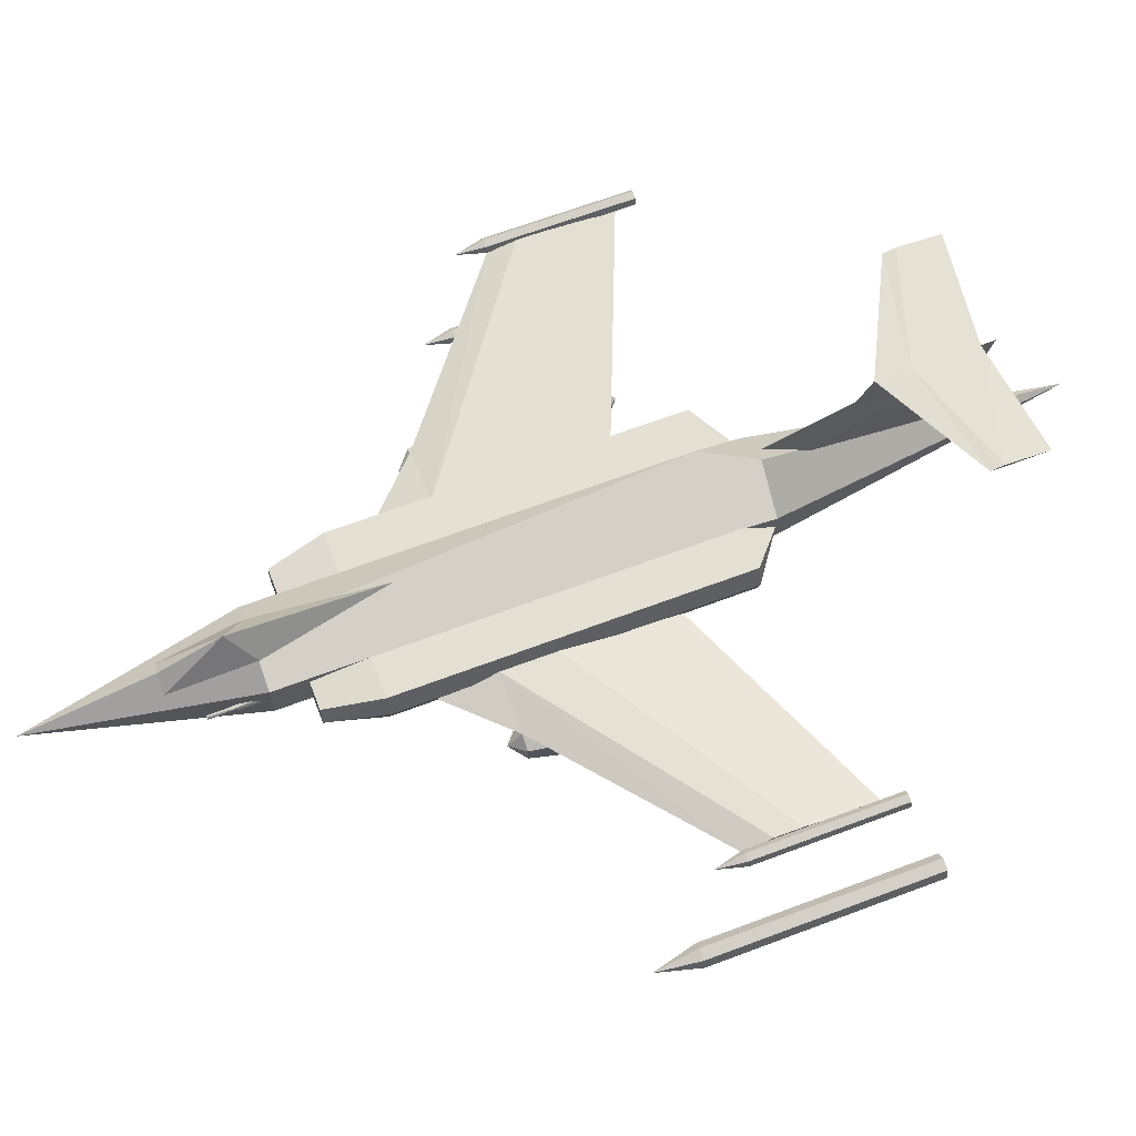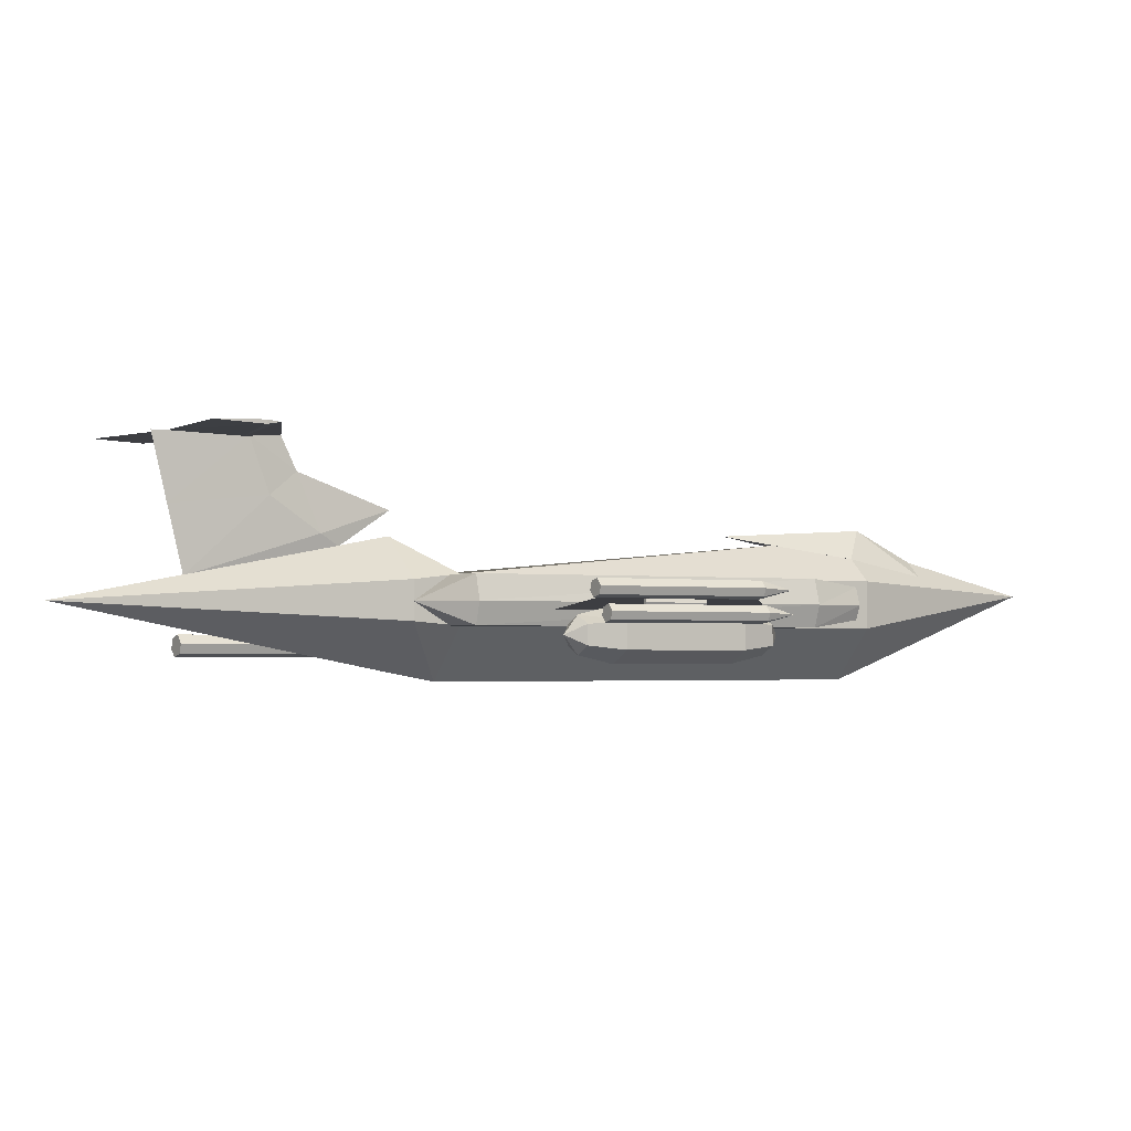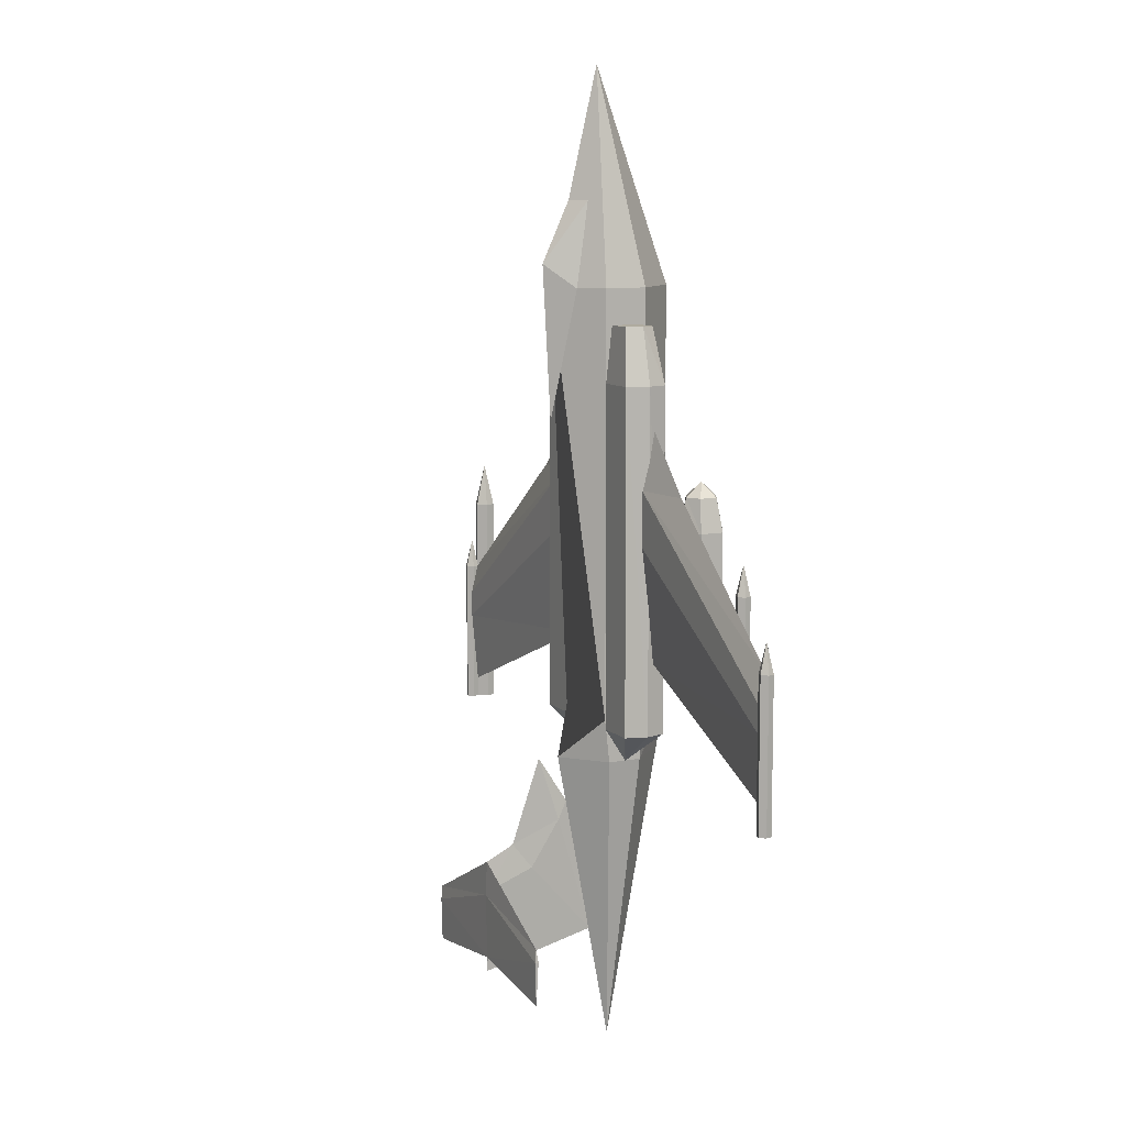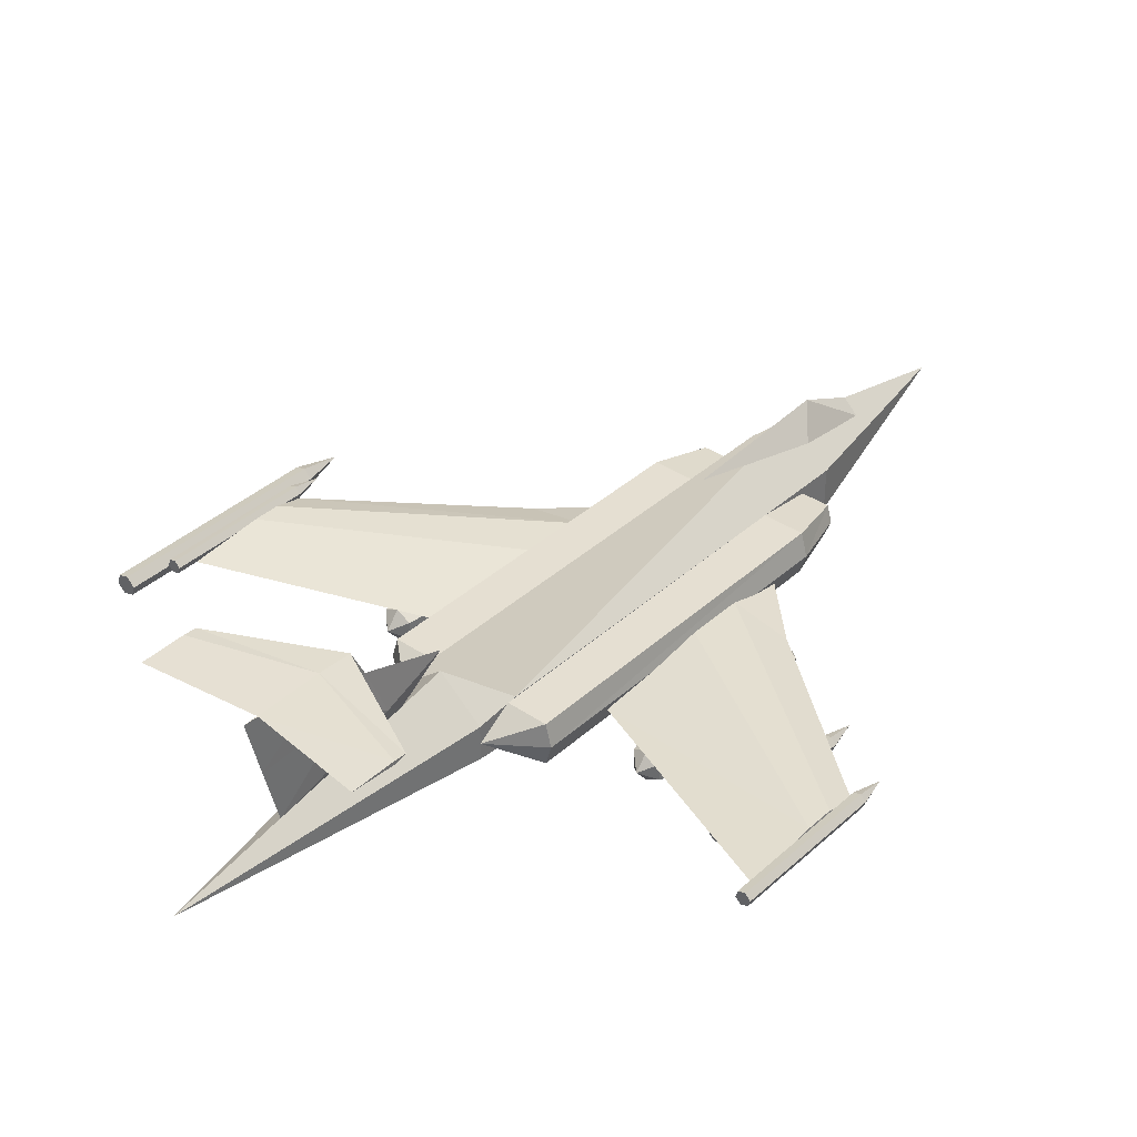
<metadata>
{"format":"obj","ext":"obj","renderer":"f3d","projection":"perspective","resolution":1024,"background":"white","views":[{"elev":65.4,"azim":69.2,"up":"+Y"},{"elev":-1.9,"azim":-122.7,"up":"+Y"},{"elev":9.6,"azim":-116.2,"up":"+Z"},{"elev":37.3,"azim":-139.0,"up":"+Y"}]}
</metadata>
<code>
o m1208
v 0.7145 0.05181 0.5113
v 0.7073 0.04459 0.5113
v 0.7042 0.0549 0.5113
v 0.7114 0.06212 0.5113
v 0.7011 0.06521 0.5113
v 0.6938 0.05697 0.5113
v 0.6969 0.04769 0.5113
v 0.7042 0.05491 0.5536
v 0.7073 0.04457 0.2958
v 0.7145 0.05179 0.2958
v 0.7114 0.0621 0.2958
v 0.7011 0.0652 0.2958
v 0.6938 0.05695 0.2958
v 0.6969 0.04767 0.2958
v 0.7186 0.04045 0.2742
v 0.7186 0.04045 0.3175
v 0.7186 0.06932 0.3175
v 0.7186 0.06932 0.2742
v 0.6897 0.06932 0.3175
v 0.6897 0.06932 0.2742
v 0.6897 0.04045 0.2742
v 0.6897 0.04045 0.3175
v 0.192 0.05387 0.5825
v 0.2058 0.04631 0.5825
v 0.2058 0.06212 0.5962
v 0.192 0.07037 0.5825
v 0.2058 0.07793 0.5825
v 0.2195 0.07037 0.5825
v 0.2195 0.05387 0.5825
v 0.2058 0.03944 0.5509
v 0.1859 0.05043 0.5509
v 0.1859 0.07312 0.5509
v 0.2058 0.08481 0.5509
v 0.2257 0.07312 0.5509
v 0.2257 0.05043 0.5509
v 0.1859 0.05044 0.4374
v 0.2058 0.03944 0.4374
v 0.1859 0.07312 0.4374
v 0.2058 0.08481 0.4374
v 0.2257 0.07312 0.4374
v 0.2257 0.05044 0.4374
v 0.2058 0.06212 0.3921
v 0.2058 0.04631 0.4051
v 0.192 0.05387 0.4051
v 0.192 0.07037 0.4051
v 0.2058 0.07793 0.4051
v 0.2195 0.07037 0.4051
v 0.2195 0.05387 0.4051
v 0.0415 0.09168 0.4526
v 0.03669 0.08687 0.4526
v 0.03462 0.09374 0.4526
v 0.03944 0.09855 0.4526
v 0.03256 0.1006 0.4526
v 0.02775 0.09512 0.4526
v 0.02981 0.08893 0.4526
v 0.03462 0.09374 0.4808
v 0.03669 0.08687 0.3089
v 0.0415 0.09168 0.3089
v 0.03944 0.09855 0.3089
v 0.03256 0.1006 0.3089
v 0.02775 0.09512 0.3089
v 0.02981 0.08893 0.3089
v 0.04425 0.08412 0.3233
v 0.04425 0.08412 0.2945
v 0.04425 0.1034 0.2945
v 0.04425 0.1034 0.3233
v 0.025 0.1034 0.2945
v 0.025 0.1034 0.3233
v 0.025 0.08412 0.3233
v 0.025 0.08412 0.2945
v 0.3804 0.08962 0.7688
v 0.3825 0.0903 0.7688
v 0.3818 0.0903 0.7832
v 0.3804 0.0903 0.7894
v 0.379 0.0903 0.7832
v 0.3783 0.0903 0.7688
v 0.3831 0.09168 0.7825
v 0.3818 0.09168 0.8018
v 0.379 0.09168 0.8018
v 0.377 0.09168 0.7825
v 0.3845 0.09374 0.7688
v 0.3831 0.09374 0.7976
v 0.3804 0.09374 0.81
v 0.377 0.09374 0.7976
v 0.3763 0.09374 0.7688
v 0.3831 0.0958 0.7825
v 0.3818 0.0958 0.8018
v 0.379 0.0958 0.8018
v 0.377 0.0958 0.7825
v 0.3818 0.09786 0.7832
v 0.3804 0.09786 0.7894
v 0.379 0.09786 0.7832
v 0.3783 0.09786 0.7688
v 0.3825 0.09786 0.7688
v 0.3804 0.09786 0.7688
v 0.1027 0.09099 0.3976
v 0.1047 0.08549 0.3976
v 0.1027 0.08549 0.3976
v 0.1006 0.08549 0.3976
v 0.1027 0.08068 0.3976
v 0.1047 0.08549 0.4526
v 0.1027 0.09099 0.4526
v 0.1006 0.08549 0.4526
v 0.1027 0.08068 0.4526
v 0.1027 0.08549 0.4526
v 0.04081 0.0903 0.3288
v 0.258 0.08274 0.4175
v 0.04081 0.0903 0.4526
v 0.2024 0.08481 0.5825
v 0.2587 0.08274 0.6389
v 0.2587 0.09512 0.5832
v 0.0415 0.09718 0.4251
v 0.2587 0.09512 0.5296
v 0.0415 0.09718 0.399
v 0.6457 0.0903 0.4526
v 0.4285 0.08274 0.4175
v 0.6457 0.0903 0.3288
v 0.4842 0.08481 0.5825
v 0.4278 0.08274 0.6389
v 0.645 0.09718 0.4251
v 0.4278 0.09512 0.5832
v 0.645 0.09718 0.399
v 0.4278 0.09512 0.5296
v 0.3433 0.03256 0.3144
v 0.3433 0.08687 0.025
v 0.3845 0.07312 0.3144
v 0.302 0.07312 0.3144
v 0.302 0.1061 0.3144
v 0.3433 0.1412 0.3144
v 0.3845 0.1061 0.3144
v 0.3845 0.06968 0.3563
v 0.3433 0.025 0.3563
v 0.302 0.06968 0.3563
v 0.302 0.1109 0.3563
v 0.3845 0.1109 0.3563
v 0.3845 0.06968 0.7688
v 0.3433 0.025 0.7688
v 0.302 0.06968 0.7688
v 0.302 0.1109 0.7688
v 0.3433 0.1487 0.7688
v 0.3845 0.1109 0.7688
v 0.3433 0.1006 0.975
v 0.3838 0.08962 0.3144
v 0.4237 0.1109 0.3474
v 0.4299 0.08962 0.3474
v 0.3838 0.1109 0.3474
v 0.3838 0.06968 0.3474
v 0.4237 0.06968 0.3474
v 0.4299 0.08962 0.6801
v 0.4237 0.1109 0.6801
v 0.3838 0.1109 0.6801
v 0.3838 0.06968 0.6801
v 0.4237 0.06968 0.6801
v 0.4175 0.08962 0.7344
v 0.4113 0.1041 0.7344
v 0.3838 0.1041 0.7344
v 0.3838 0.07587 0.7344
v 0.4113 0.07587 0.7344
v 0.302 0.08893 0.3144
v 0.2622 0.06968 0.3474
v 0.2567 0.08893 0.3474
v 0.302 0.06968 0.3474
v 0.302 0.1102 0.3474
v 0.2622 0.1102 0.3474
v 0.256 0.08893 0.6801
v 0.2622 0.06968 0.6801
v 0.302 0.06968 0.6801
v 0.302 0.1109 0.6801
v 0.2622 0.1109 0.6801
v 0.2697 0.08893 0.7344
v 0.2745 0.07656 0.7344
v 0.302 0.07656 0.7344
v 0.302 0.1047 0.7344
v 0.2745 0.1047 0.7344
v 0.3433 0.148 0.4938
v 0.3433 0.1618 0.3151
v 0.3433 0.19 0.2326
v 0.3433 0.2175 0.2188
v 0.3405 0.2168 0.19
v 0.3405 0.1707 0.2079
v 0.3405 0.1419 0.2525
v 0.3433 0.1322 0.2697
v 0.3433 0.1068 0.1364
v 0.3433 0.1618 0.1226
v 0.3433 0.2175 0.1089
v 0.346 0.2168 0.19
v 0.346 0.1707 0.2079
v 0.346 0.1419 0.2525
v 0.346 0.1322 0.269
v 0.3433 0.2154 0.1859
v 0.2333 0.2175 0.1639
v 0.4533 0.2175 0.1639
v 0.4526 0.2154 0.1508
v 0.3433 0.2175 0.1226
v 0.4533 0.2175 0.1089
v 0.2326 0.2154 0.1515
v 0.2333 0.2175 0.1089
v 0.3433 0.2188 0.1859
v 0.4526 0.2188 0.1508
v 0.2326 0.2188 0.1515
v 0.5839 0.09099 0.3976
v 0.5859 0.08549 0.3976
v 0.5839 0.08549 0.3976
v 0.5818 0.08549 0.3976
v 0.5839 0.08068 0.3976
v 0.5859 0.08549 0.4526
v 0.5839 0.09099 0.4526
v 0.5818 0.08549 0.4526
v 0.5839 0.08068 0.4526
v 0.5839 0.08549 0.4526
v 0.3818 0.09374 0.7688
v 0.3818 0.09512 0.7688
v 0.3818 0.09443 0.8238
v 0.3804 0.0958 0.8238
v 0.3797 0.0958 0.7688
v 0.379 0.09512 0.8238
v 0.3783 0.09443 0.7688
v 0.3783 0.09374 0.8238
v 0.379 0.09237 0.7688
v 0.3797 0.09237 0.8238
v 0.3804 0.09237 0.7688
v 0.3818 0.09237 0.8238
v 0.6588 0.09168 0.4526
v 0.654 0.08687 0.4526
v 0.6519 0.09374 0.4526
v 0.6567 0.09855 0.4526
v 0.6499 0.1006 0.4526
v 0.645 0.09512 0.4526
v 0.6471 0.08893 0.4526
v 0.6519 0.09374 0.4808
v 0.654 0.08687 0.3089
v 0.6588 0.09168 0.3089
v 0.6567 0.09855 0.3089
v 0.6499 0.1006 0.3089
v 0.645 0.09512 0.3089
v 0.6471 0.08893 0.3089
v 0.6615 0.08412 0.2945
v 0.6615 0.08412 0.3233
v 0.6615 0.1034 0.3233
v 0.6615 0.1034 0.2945
v 0.6423 0.1034 0.3233
v 0.6423 0.1034 0.2945
v 0.6423 0.08412 0.2945
v 0.6423 0.08412 0.3233
v 0.467 0.05387 0.5825
v 0.4808 0.04631 0.5825
v 0.4808 0.06212 0.5962
v 0.467 0.07037 0.5825
v 0.4808 0.07793 0.5825
v 0.4945 0.07037 0.5825
v 0.4945 0.05387 0.5825
v 0.4808 0.03944 0.5509
v 0.4608 0.05043 0.5509
v 0.4608 0.07312 0.5509
v 0.4808 0.08481 0.5509
v 0.5007 0.07312 0.5509
v 0.5007 0.05043 0.5509
v 0.4608 0.05044 0.4374
v 0.4808 0.03944 0.4374
v 0.4608 0.07312 0.4374
v 0.4808 0.08481 0.4374
v 0.5007 0.07312 0.4374
v 0.5007 0.05044 0.4374
v 0.4808 0.06212 0.3921
v 0.4808 0.04631 0.4051
v 0.467 0.05387 0.4051
v 0.467 0.07037 0.4051
v 0.4808 0.07793 0.4051
v 0.4945 0.07037 0.4051
v 0.4945 0.05387 0.4051
v 0.1096 0.07518 0.5076
v 0.1047 0.07037 0.5076
v 0.1027 0.07724 0.5076
v 0.1075 0.08206 0.5076
v 0.1006 0.08412 0.5076
v 0.0958 0.07862 0.5076
v 0.09786 0.07243 0.5076
v 0.1027 0.07724 0.5357
v 0.1047 0.07037 0.3639
v 0.1096 0.07518 0.3639
v 0.1075 0.08206 0.3639
v 0.1006 0.08412 0.3639
v 0.0958 0.07862 0.3639
v 0.09786 0.07243 0.3639
v 0.1123 0.06762 0.3783
v 0.1123 0.06762 0.3495
v 0.1123 0.08687 0.3495
v 0.1123 0.08687 0.3783
v 0.09305 0.08687 0.3495
v 0.09305 0.08687 0.3783
v 0.09305 0.06762 0.3783
v 0.09305 0.06762 0.3495
v 0.3433 0.1487 0.643
v 0.3632 0.1309 0.7681
v 0.3433 0.157 0.7908
v 0.3233 0.1309 0.7681
v 0.3288 0.1164 0.8499
v 0.3433 0.1295 0.8506
v 0.3584 0.1164 0.8506
f 3 1 4
f 3 4 5
f 3 5 6
f 3 6 7
f 3 7 2
f 8 2 1
f 8 1 4
f 8 4 5
f 8 5 6
f 8 6 7
f 8 7 2
f 1 3 2
f 10 2 9
f 1 2 10
f 11 1 10
f 4 1 11
f 12 4 11
f 5 4 12
f 13 5 12
f 6 5 13
f 14 6 13
f 7 6 14
f 9 7 14
f 2 7 9
f 25 23 24
f 25 26 23
f 25 27 26
f 25 28 27
f 25 29 28
f 25 24 29
f 30 24 23
f 30 23 31
f 31 23 26
f 31 26 32
f 32 26 27
f 32 27 33
f 33 27 28
f 33 28 34
f 34 28 29
f 34 29 35
f 35 29 24
f 35 24 30
f 30 36 37
f 30 31 36
f 31 38 36
f 31 32 38
f 32 39 38
f 32 33 39
f 33 40 39
f 33 34 40
f 34 41 40
f 34 35 41
f 35 37 41
f 35 30 37
f 44 42 43
f 45 42 44
f 46 42 45
f 47 42 46
f 48 42 47
f 43 42 48
f 43 37 44
f 44 37 36
f 44 36 45
f 45 36 38
f 45 38 46
f 46 38 39
f 46 39 47
f 47 39 40
f 47 40 48
f 48 40 41
f 48 41 43
f 43 41 37
f 51 50 49
f 51 49 52
f 51 52 53
f 51 53 54
f 51 54 55
f 56 50 49
f 56 49 52
f 56 52 53
f 56 53 54
f 56 54 55
f 56 55 50
f 50 51 55
f 58 50 57
f 49 50 58
f 59 49 58
f 52 49 59
f 60 52 59
f 53 52 60
f 61 53 60
f 54 53 61
f 62 54 61
f 55 54 62
f 57 55 62
f 50 55 57
f 73 71 72
f 74 71 73
f 75 71 74
f 76 71 75
f 72 77 73
f 73 77 78
f 73 78 74
f 74 78 79
f 74 79 75
f 75 79 80
f 75 80 76
f 77 81 82
f 77 82 78
f 78 82 83
f 78 83 79
f 79 83 84
f 79 84 80
f 80 84 85
f 81 86 82
f 82 86 87
f 82 87 83
f 83 87 88
f 83 88 84
f 84 88 89
f 84 89 85
f 86 90 87
f 87 90 91
f 87 91 88
f 88 91 92
f 88 92 89
f 89 92 93
f 86 94 90
f 90 95 91
f 91 95 92
f 92 95 93
f 94 95 90
f 98 96 97
f 98 99 96
f 98 100 99
f 98 97 100
f 101 97 96
f 101 96 102
f 102 96 99
f 102 99 103
f 103 99 100
f 103 100 104
f 104 100 97
f 104 97 101
f 105 101 102
f 105 102 103
f 105 103 104
f 105 104 101
f 108 106 107
f 109 108 107
f 107 110 109
f 108 111 112
f 109 111 108
f 111 109 110
f 112 113 114
f 111 113 112
f 113 107 114
f 106 114 107
f 108 112 114
f 106 108 114
f 117 115 116
f 115 118 116
f 119 116 118
f 121 115 120
f 121 118 115
f 118 121 119
f 123 120 122
f 123 121 120
f 116 123 122
f 122 117 116
f 120 115 122
f 115 117 122
f 126 124 125
f 124 127 125
f 127 128 125
f 128 129 125
f 129 130 125
f 130 126 125
f 131 124 126
f 131 132 124
f 132 127 124
f 132 133 127
f 133 128 127
f 133 134 128
f 134 129 128
f 135 126 130
f 135 131 126
f 131 136 137
f 131 137 132
f 132 137 138
f 132 138 133
f 133 138 139
f 133 139 134
f 134 139 140
f 135 141 136
f 135 136 131
f 137 136 142
f 138 137 142
f 139 138 142
f 140 139 142
f 141 140 142
f 136 141 142
f 145 143 144
f 144 143 146
f 146 143 147
f 147 143 148
f 148 143 145
f 149 145 144
f 149 144 150
f 150 144 146
f 150 146 151
f 151 146 147
f 151 147 152
f 152 147 148
f 152 148 153
f 153 148 145
f 153 145 149
f 154 149 150
f 154 150 155
f 155 150 151
f 155 151 156
f 156 151 152
f 156 152 157
f 157 152 153
f 157 153 158
f 158 153 149
f 158 149 154
f 161 159 160
f 160 159 162
f 162 159 163
f 163 159 164
f 164 159 161
f 165 161 160
f 165 160 166
f 166 160 162
f 166 162 167
f 167 162 163
f 167 163 168
f 168 163 164
f 168 164 169
f 169 164 161
f 169 161 165
f 170 165 166
f 170 166 171
f 171 166 167
f 171 167 172
f 172 167 168
f 172 168 173
f 173 168 169
f 173 169 174
f 174 169 165
f 174 165 170
f 173 174 170
f 172 173 170
f 172 170 171
f 155 156 154
f 157 158 154
f 156 157 154
f 179 177 178
f 177 179 180
f 177 180 181
f 177 181 176
f 176 181 182
f 181 183 182
f 180 183 181
f 180 184 183
f 184 180 179
f 185 184 179
f 177 186 178
f 186 177 187
f 187 177 188
f 188 177 176
f 188 176 189
f 183 188 189
f 183 187 188
f 184 187 183
f 187 184 186
f 184 185 186
f 185 179 178
f 186 185 178
f 191 190 178
f 190 192 178
f 190 193 192
f 195 193 194
f 194 193 190
f 194 190 196
f 196 197 194
f 190 191 196
f 198 191 178
f 192 198 178
f 199 198 192
f 199 195 194
f 199 194 198
f 198 194 200
f 197 200 194
f 191 198 200
f 192 193 199
f 199 193 195
f 191 200 196
f 196 200 197
f 203 201 202
f 203 204 201
f 203 205 204
f 203 202 205
f 206 202 201
f 206 201 207
f 207 201 204
f 207 204 208
f 208 204 205
f 208 205 209
f 209 205 202
f 209 202 206
f 210 206 207
f 210 207 208
f 210 208 209
f 210 209 206
f 213 211 212
f 213 212 214
f 214 212 215
f 214 215 216
f 216 215 217
f 216 217 218
f 218 217 219
f 218 219 220
f 220 219 221
f 220 221 222
f 222 221 211
f 222 211 213
f 225 224 223
f 225 223 226
f 225 227 228
f 225 229 224
f 230 224 223
f 230 223 226
f 230 226 227
f 230 227 228
f 230 228 229
f 230 229 224
f 227 225 226
f 229 225 228
f 232 224 231
f 223 224 232
f 233 223 232
f 226 223 233
f 234 226 233
f 227 226 234
f 235 227 234
f 228 227 235
f 236 228 235
f 229 228 236
f 231 229 236
f 224 229 231
f 247 245 246
f 247 248 245
f 247 249 248
f 247 250 249
f 247 251 250
f 247 246 251
f 252 246 245
f 252 245 253
f 253 245 248
f 253 248 254
f 254 248 249
f 254 249 255
f 255 249 250
f 255 250 256
f 256 250 251
f 256 251 257
f 257 251 246
f 257 246 252
f 252 258 259
f 252 253 258
f 253 260 258
f 253 254 260
f 254 261 260
f 254 255 261
f 255 262 261
f 255 256 262
f 256 263 262
f 256 257 263
f 257 259 263
f 257 252 259
f 266 264 265
f 267 264 266
f 268 264 267
f 269 264 268
f 270 264 269
f 265 264 270
f 265 259 266
f 266 259 258
f 266 258 267
f 267 258 260
f 267 260 268
f 268 260 261
f 268 261 269
f 269 261 262
f 269 262 270
f 270 262 263
f 270 263 265
f 265 263 259
f 273 272 271
f 273 271 274
f 273 274 275
f 273 275 276
f 273 276 277
f 273 277 272
f 278 272 271
f 278 271 274
f 278 274 275
f 278 275 276
f 278 276 277
f 278 277 272
f 280 272 279
f 271 272 280
f 281 271 280
f 274 271 281
f 282 274 281
f 275 274 282
f 283 275 282
f 276 275 283
f 284 276 283
f 277 276 284
f 279 277 284
f 272 277 279
f 294 299 298
f 281 280 284
f 233 232 236
f 213 216 220
f 217 215 211
f 189 182 183
f 89 86 77
f 123 119 121
f 59 58 62
f 113 110 107
f 11 10 14
f 140 141 135
f 295 294 293
f 295 293 296
f 295 296 297
f 297 298 295
f 298 299 295
f 295 299 294
f 297 296 298
f 296 293 294
f 298 296 294
f 280 279 284
f 284 283 281
f 283 282 281
f 232 231 236
f 236 235 233
f 235 234 233
f 220 222 213
f 213 214 216
f 216 218 220
f 212 211 215
f 211 221 217
f 221 219 217
f 189 176 182
f 72 71 77
f 71 76 77
f 76 80 77
f 80 85 89
f 77 80 89
f 89 93 95
f 95 94 86
f 89 95 86
f 86 81 77
f 123 116 119
f 58 57 62
f 62 61 59
f 61 60 59
f 113 111 110
f 10 9 14
f 14 13 11
f 13 12 11
f 130 129 135
f 129 134 135
f 134 140 135
l 15 16
l 17 18
l 19 20
l 21 22
l 63 64
l 65 66
l 67 68
l 69 70
l 175 176
l 237 238
l 239 240
l 241 242
l 243 244
l 285 286
l 287 288
l 289 290
l 291 292

</code>
